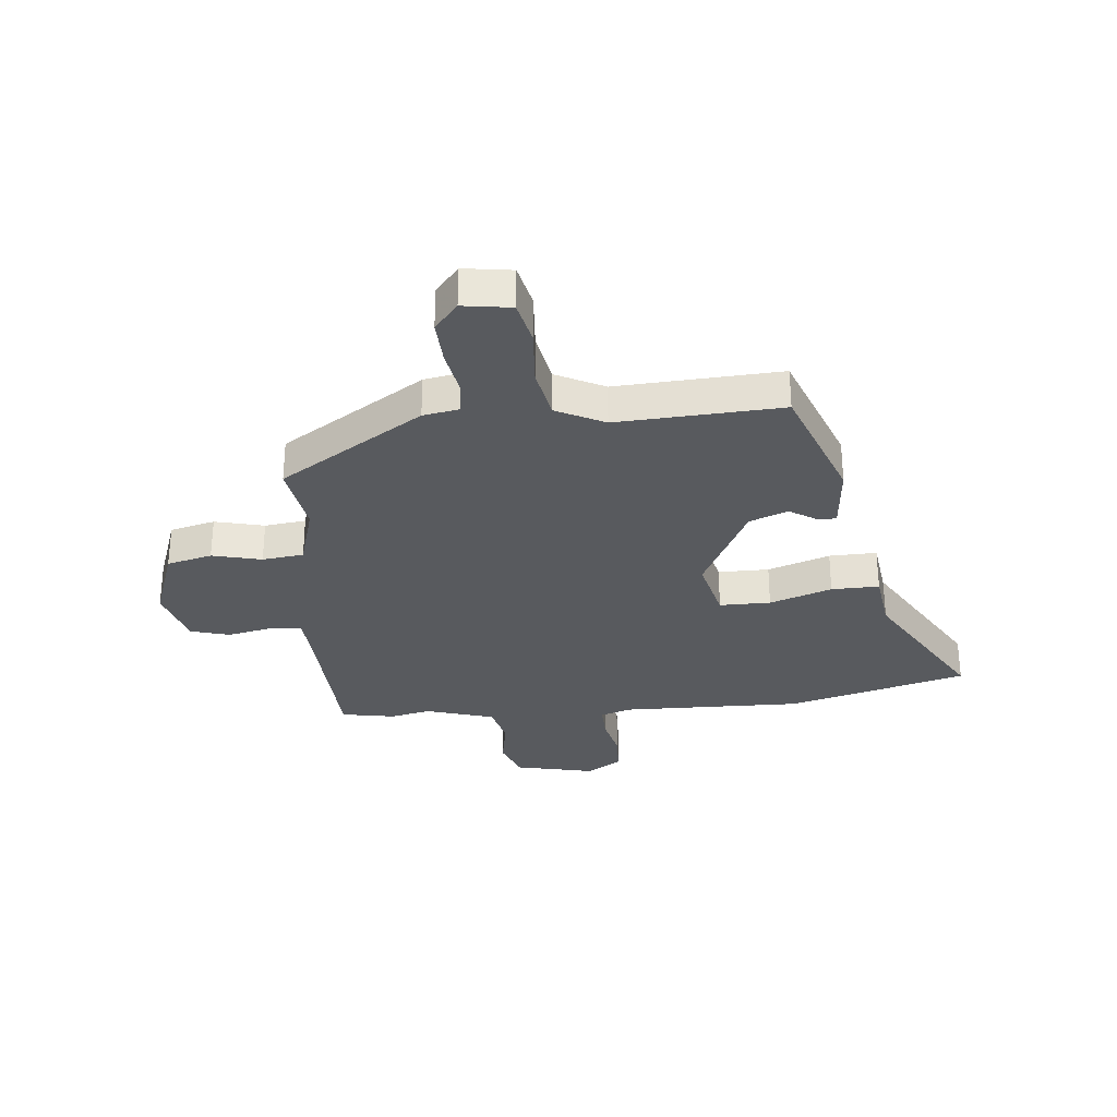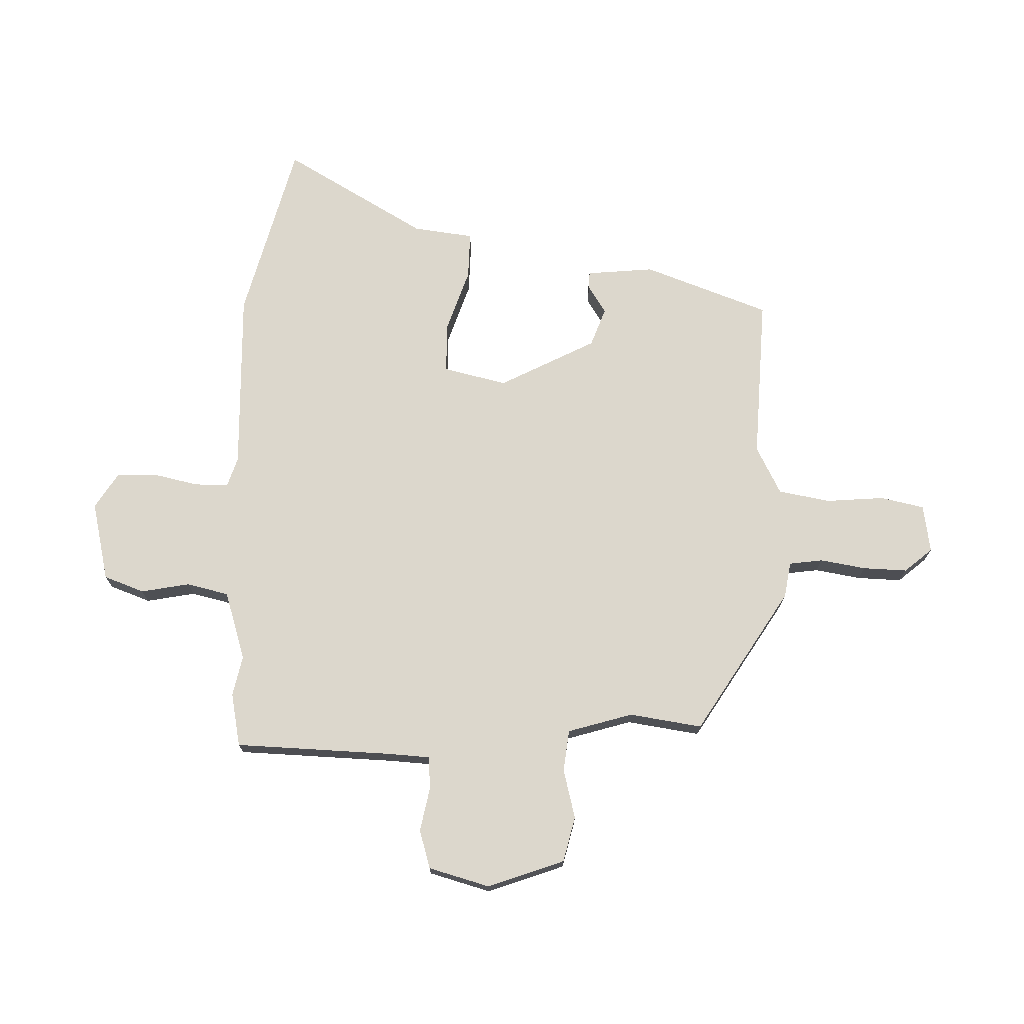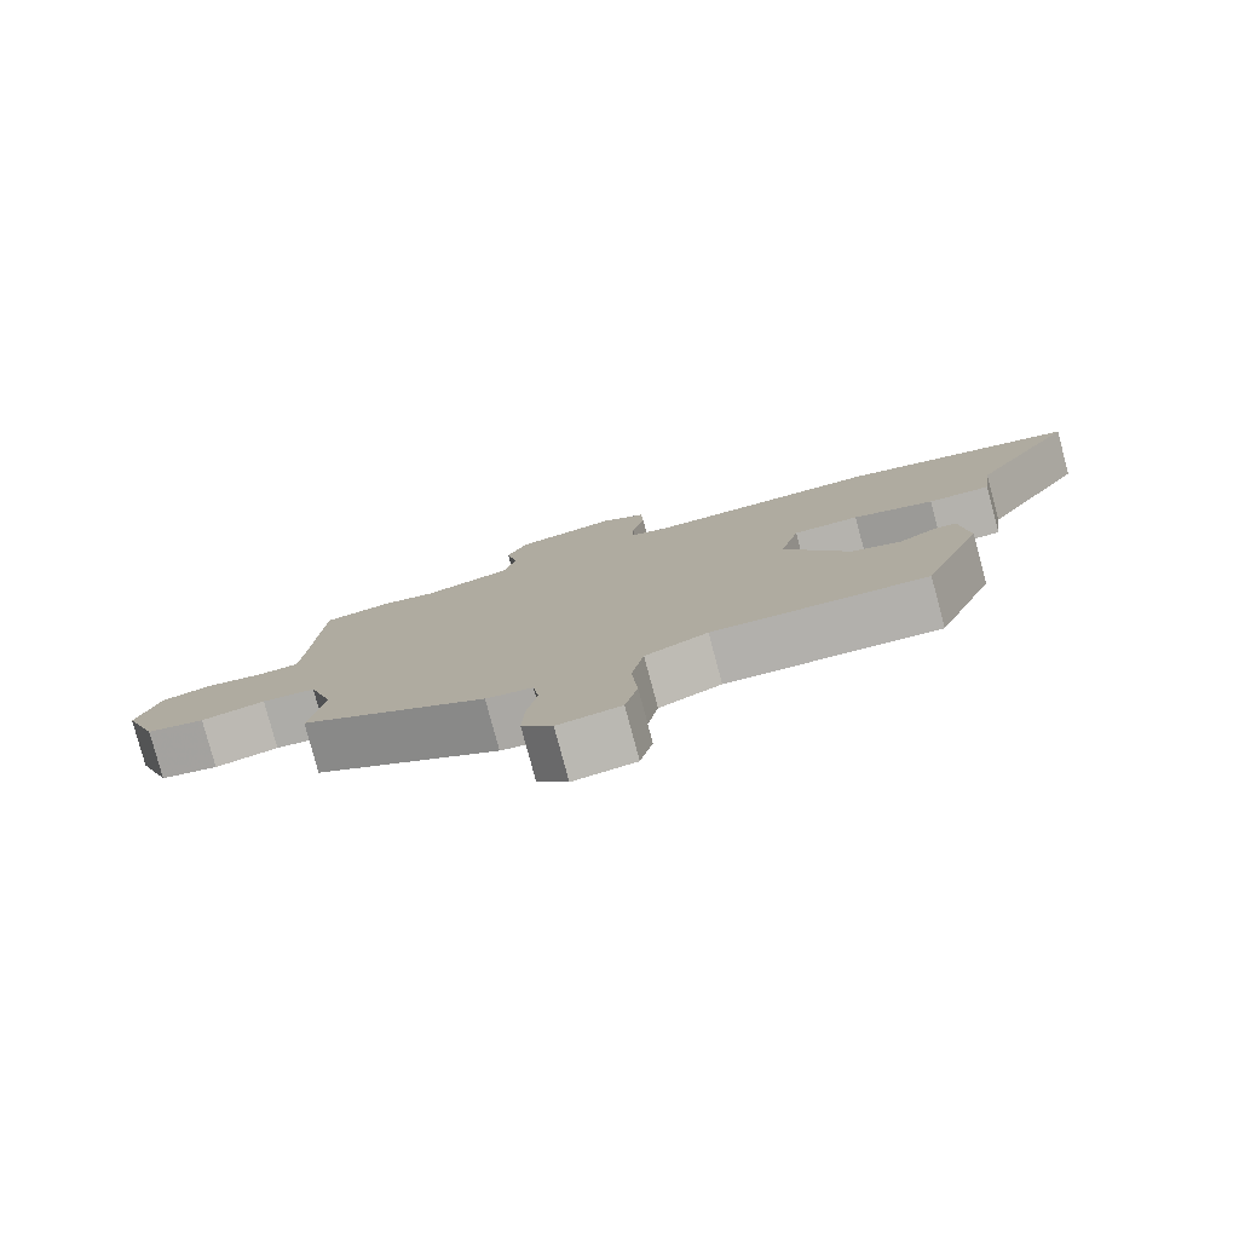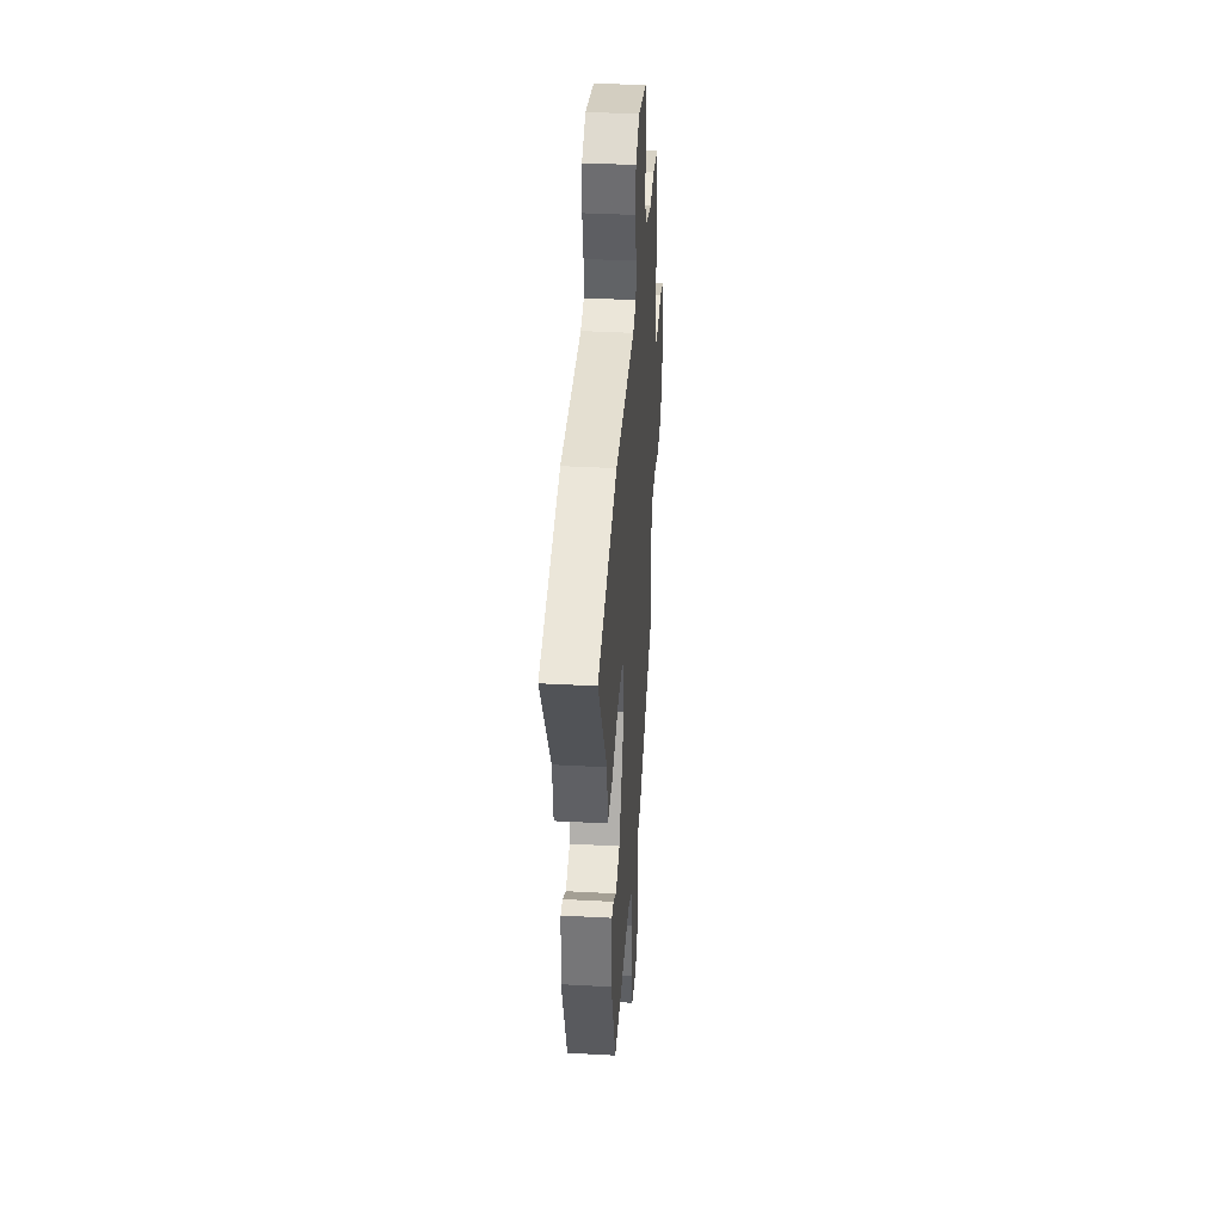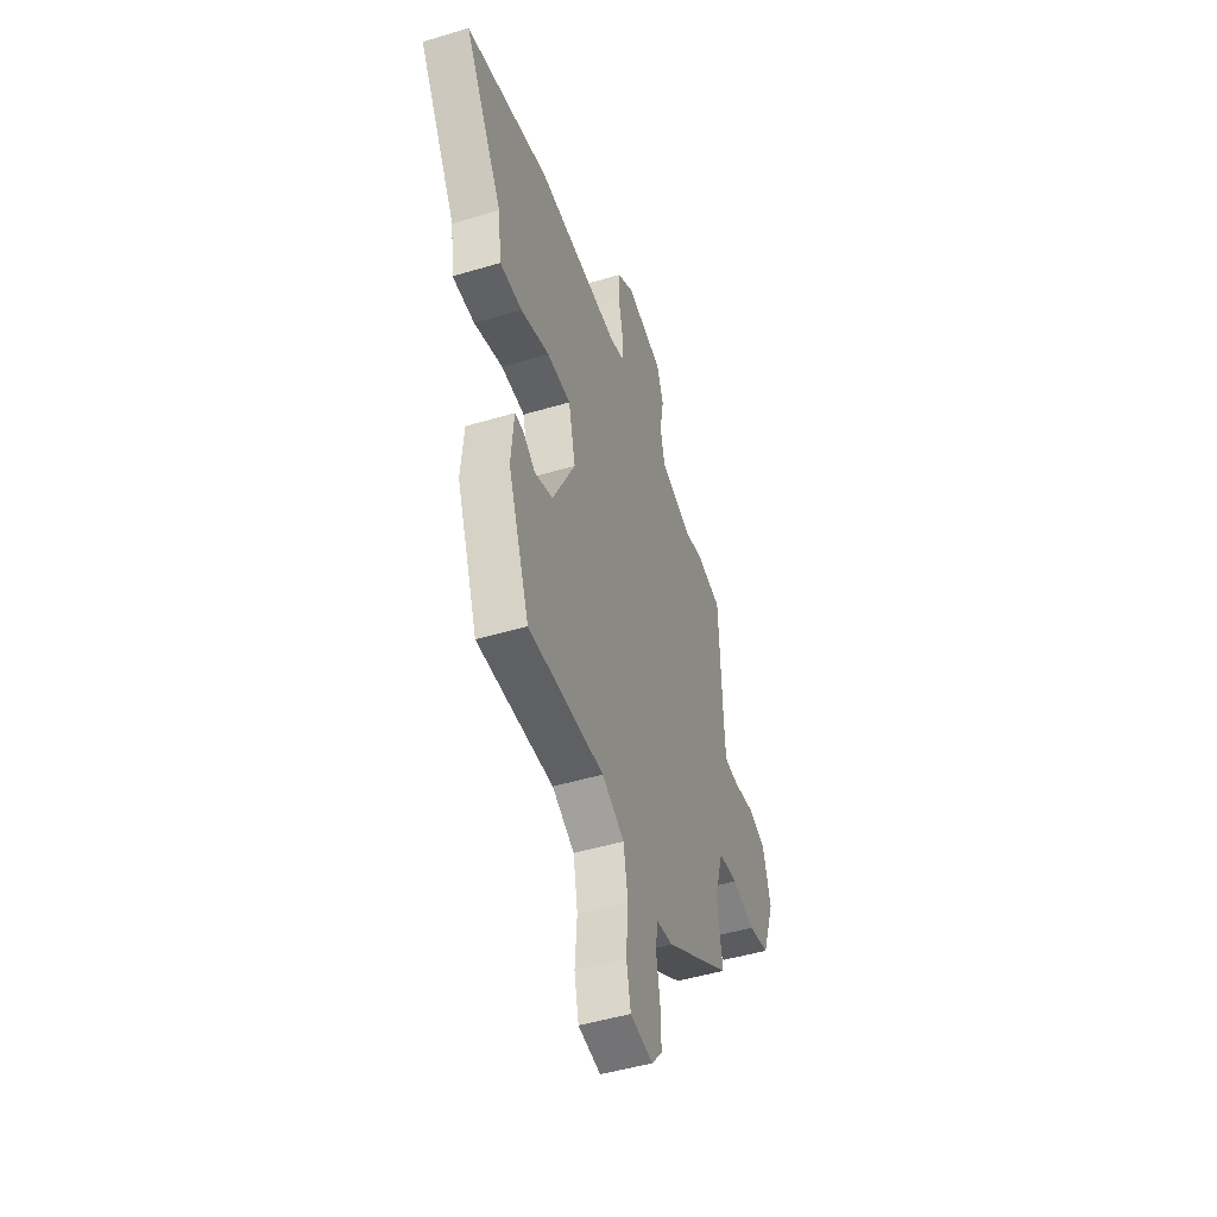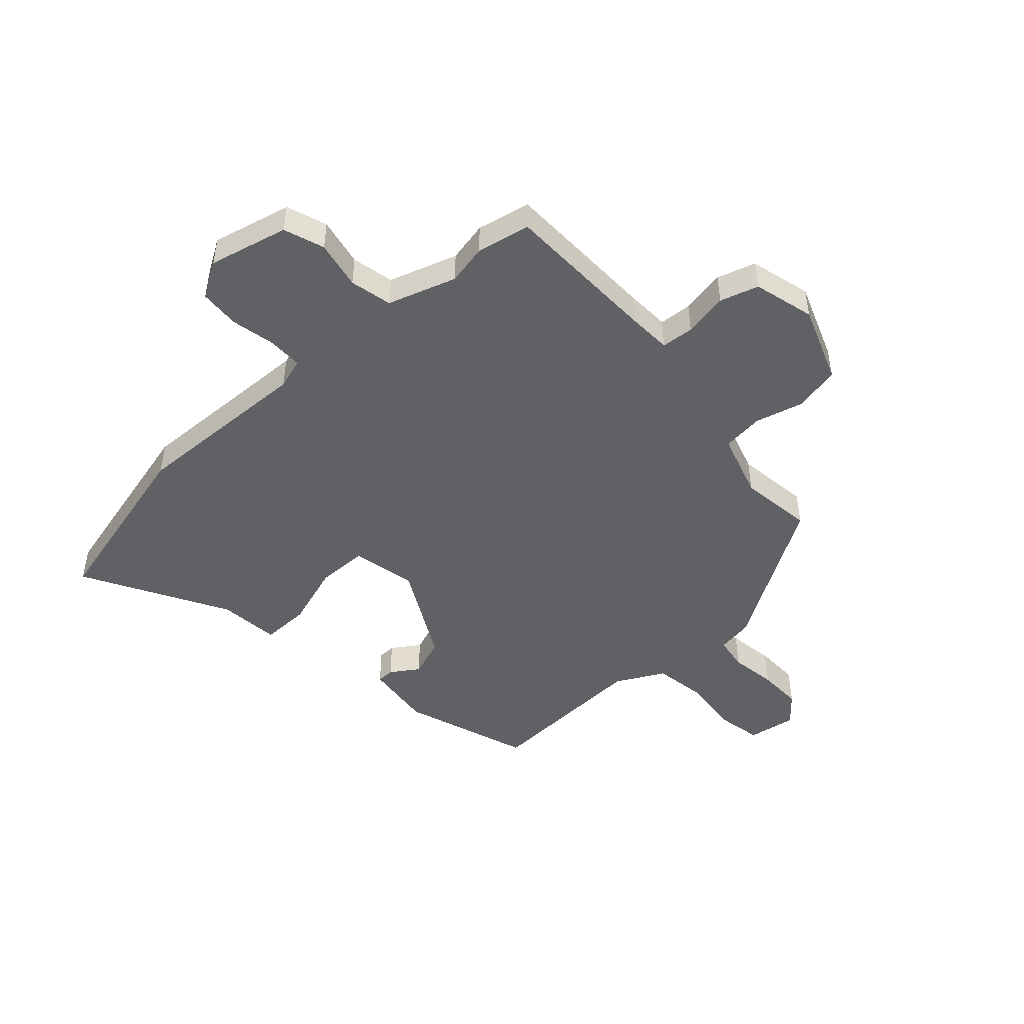
<metadata>
{"format":"obj","ext":"obj","renderer":"f3d","projection":"perspective","resolution":1024,"background":"white","views":[{"elev":-30.7,"azim":-174.3,"up":"+Y"},{"elev":72.8,"azim":91.2,"up":"+Y"},{"elev":-80.0,"azim":-165.0,"up":"+Z"},{"elev":37.8,"azim":-86.0,"up":"+Z"},{"elev":-48.1,"azim":-71.4,"up":"+Z"},{"elev":-48.1,"azim":41.4,"up":"+Y"}]}
</metadata>
<code>
v -0.372 0.07 -0.496
v -0.455 0.07 -0.272
v -0.444 0.07 -0.151
v -0.413 0.07 -0.15
v -0.363 0.07 -0.182
v -0.294 0.07 -0.156
v -0.206 0.07 0.016
v -0.233 0.07 0.13
v -0.324 0.07 0.13
v -0.435 0.07 0.092
v -0.52 0.07 0.09
v -0.534 0.07 0.198
v -0.682 0.07 0.451
v -0.361 0.07 0.537
v -0.037 0.07 0.53
v 0.017 0.07 0.548
v 0.016 0.07 0.609
v -0.002 0.07 0.689
v 0.001 0.07 0.761
v 0.064 0.07 0.801
v 0.206 0.07 0.769
v 0.233 0.07 0.697
v 0.217 0.07 0.61
v 0.235 0.07 0.535
v 0.358 0.07 0.497
v 0.43 0.07 0.513
v 0.526 0.07 0.495
v 0.537 0.07 0.214
v 0.542 0.07 0.139
v 0.6 0.07 0.135
v 0.679 0.07 0.151
v 0.748 0.07 0.131
v 0.779 0.07 0.022
v 0.73 0.07 -0.115
v 0.649 0.07 -0.135
v 0.561 0.07 -0.113
v 0.487 0.07 -0.122
v 0.453 0.07 -0.238
v 0.473 0.07 -0.368
v 0.216 0.07 -0.531
v 0.152 0.07 -0.542
v 0.144 0.07 -0.602
v 0.158 0.07 -0.684
v 0.161 0.07 -0.763
v 0.119 0.07 -0.813
v 0.033 0.07 -0.8
v 0.016 0.07 -0.722
v 0.024 0.07 -0.618
v 0.007 0.07 -0.525
v -0.079 0.07 -0.481
v -0.372 0 -0.496
v -0.455 0 -0.272
v -0.444 0 -0.151
v -0.413 0 -0.15
v -0.363 0 -0.182
v -0.294 0 -0.156
v -0.206 0 0.016
v -0.233 0 0.13
v -0.324 0 0.13
v -0.435 0 0.092
v -0.52 0 0.09
v -0.534 0 0.198
v -0.682 0 0.451
v -0.361 0 0.537
v -0.037 0 0.53
v 0.017 0 0.548
v 0.016 0 0.609
v -0.002 0 0.689
v 0.001 0 0.761
v 0.064 0 0.801
v 0.206 0 0.769
v 0.233 0 0.697
v 0.217 0 0.61
v 0.235 0 0.535
v 0.358 0 0.497
v 0.43 0 0.513
v 0.526 0 0.495
v 0.537 0 0.214
v 0.542 0 0.139
v 0.6 0 0.135
v 0.679 0 0.151
v 0.748 0 0.131
v 0.779 0 0.022
v 0.73 0 -0.115
v 0.649 0 -0.135
v 0.561 0 -0.113
v 0.487 0 -0.122
v 0.453 0 -0.238
v 0.473 0 -0.368
v 0.216 0 -0.531
v 0.152 0 -0.542
v 0.144 0 -0.602
v 0.158 0 -0.684
v 0.161 0 -0.763
v 0.119 0 -0.813
v 0.033 0 -0.8
v 0.016 0 -0.722
v 0.024 0 -0.618
v 0.007 0 -0.525
v -0.079 0 -0.481
f 46 47 48
f 45 46 48
f 44 45 48
f 43 44 48
f 42 43 48
f 41 42 48 49
f 41 49 50
f 40 41 50
f 39 40 50
f 38 39 50
f 34 35 36
f 33 34 36
f 32 33 36
f 31 32 36
f 30 31 36
f 29 30 36 37
f 50 1 2
f 38 50 2
f 37 38 2
f 29 37 2
f 28 29 2
f 21 22 23
f 20 21 23
f 19 20 23
f 18 19 23
f 17 18 23
f 16 17 23 24
f 15 16 24 25
f 14 15 25
f 13 14 25
f 12 13 25
f 25 26 27
f 12 25 27
f 11 12 27
f 10 11 27
f 9 10 27
f 2 3 4 5
f 2 5 6
f 28 2 6
f 8 9 27 28
f 7 8 28
f 6 7 28
f 98 97 96
f 98 96 95
f 98 95 94
f 98 94 93
f 98 93 92
f 99 98 92 91
f 100 99 91
f 100 91 90
f 100 90 89
f 100 89 88
f 86 85 84
f 86 84 83
f 86 83 82
f 86 82 81
f 86 81 80
f 87 86 80 79
f 52 51 100
f 52 100 88
f 52 88 87
f 52 87 79
f 52 79 78
f 73 72 71
f 73 71 70
f 73 70 69
f 73 69 68
f 73 68 67
f 74 73 67 66
f 75 74 66 65
f 75 65 64
f 75 64 63
f 75 63 62
f 77 76 75
f 77 75 62
f 77 62 61
f 77 61 60
f 77 60 59
f 55 54 53 52
f 56 55 52
f 56 52 78
f 78 77 59 58
f 78 58 57
f 78 57 56
f 1 51 52 2
f 2 52 53 3
f 3 53 54 4
f 4 54 55 5
f 5 55 56 6
f 6 56 57 7
f 7 57 58 8
f 8 58 59 9
f 9 59 60 10
f 10 60 61 11
f 11 61 62 12
f 12 62 63 13
f 13 63 64 14
f 14 64 65 15
f 15 65 66 16
f 16 66 67 17
f 17 67 68 18
f 18 68 69 19
f 19 69 70 20
f 20 70 71 21
f 21 71 72 22
f 22 72 73 23
f 23 73 74 24
f 24 74 75 25
f 25 75 76 26
f 26 76 77 27
f 27 77 78 28
f 28 78 79 29
f 29 79 80 30
f 30 80 81 31
f 31 81 82 32
f 32 82 83 33
f 33 83 84 34
f 34 84 85 35
f 35 85 86 36
f 36 86 87 37
f 37 87 88 38
f 38 88 89 39
f 39 89 90 40
f 40 90 91 41
f 41 91 92 42
f 42 92 93 43
f 43 93 94 44
f 44 94 95 45
f 45 95 96 46
f 46 96 97 47
f 47 97 98 48
f 48 98 99 49
f 49 99 100 50
f 50 100 51 1

</code>
